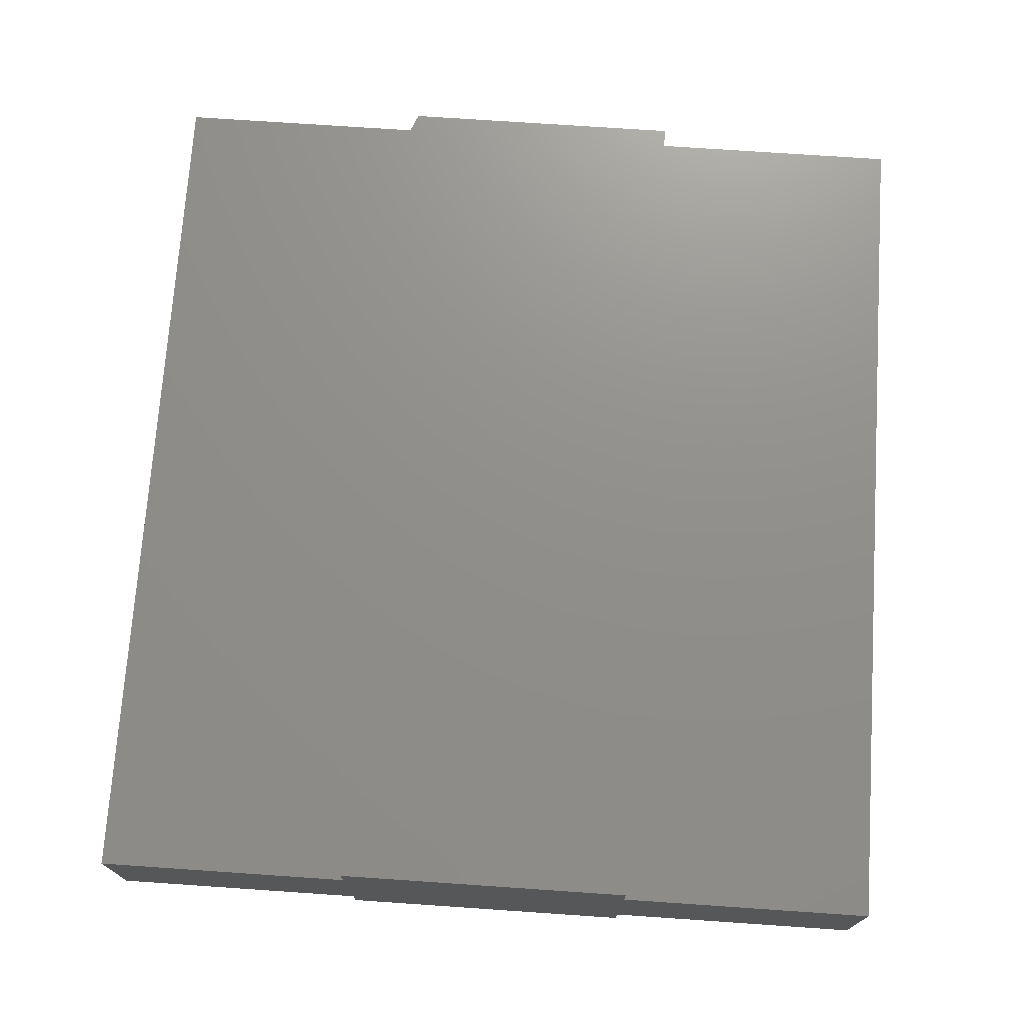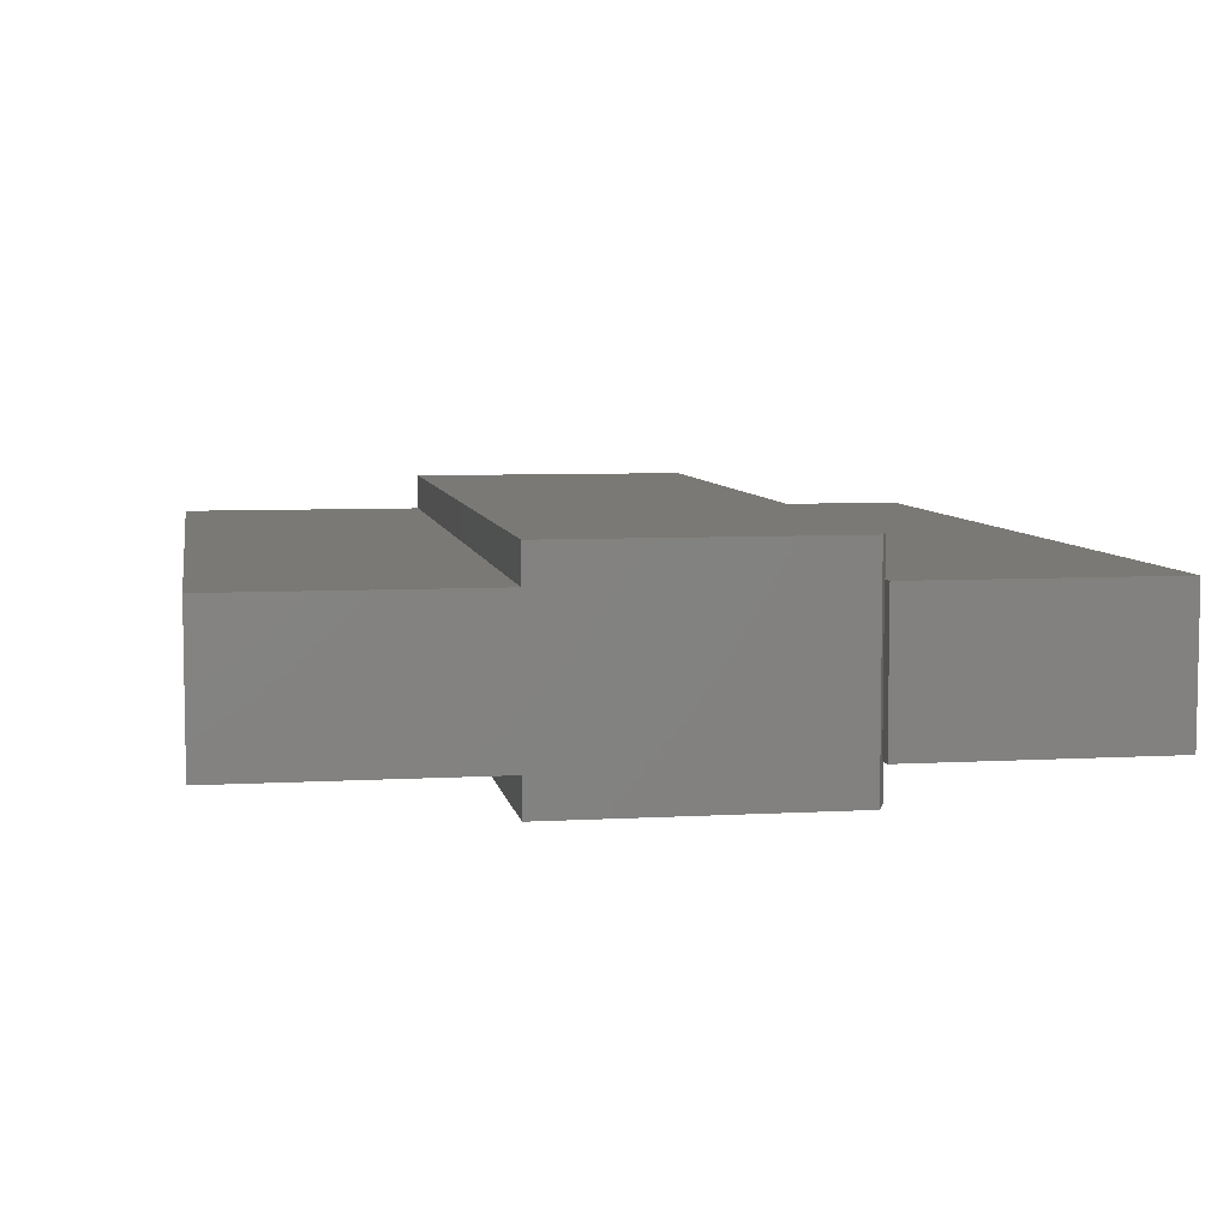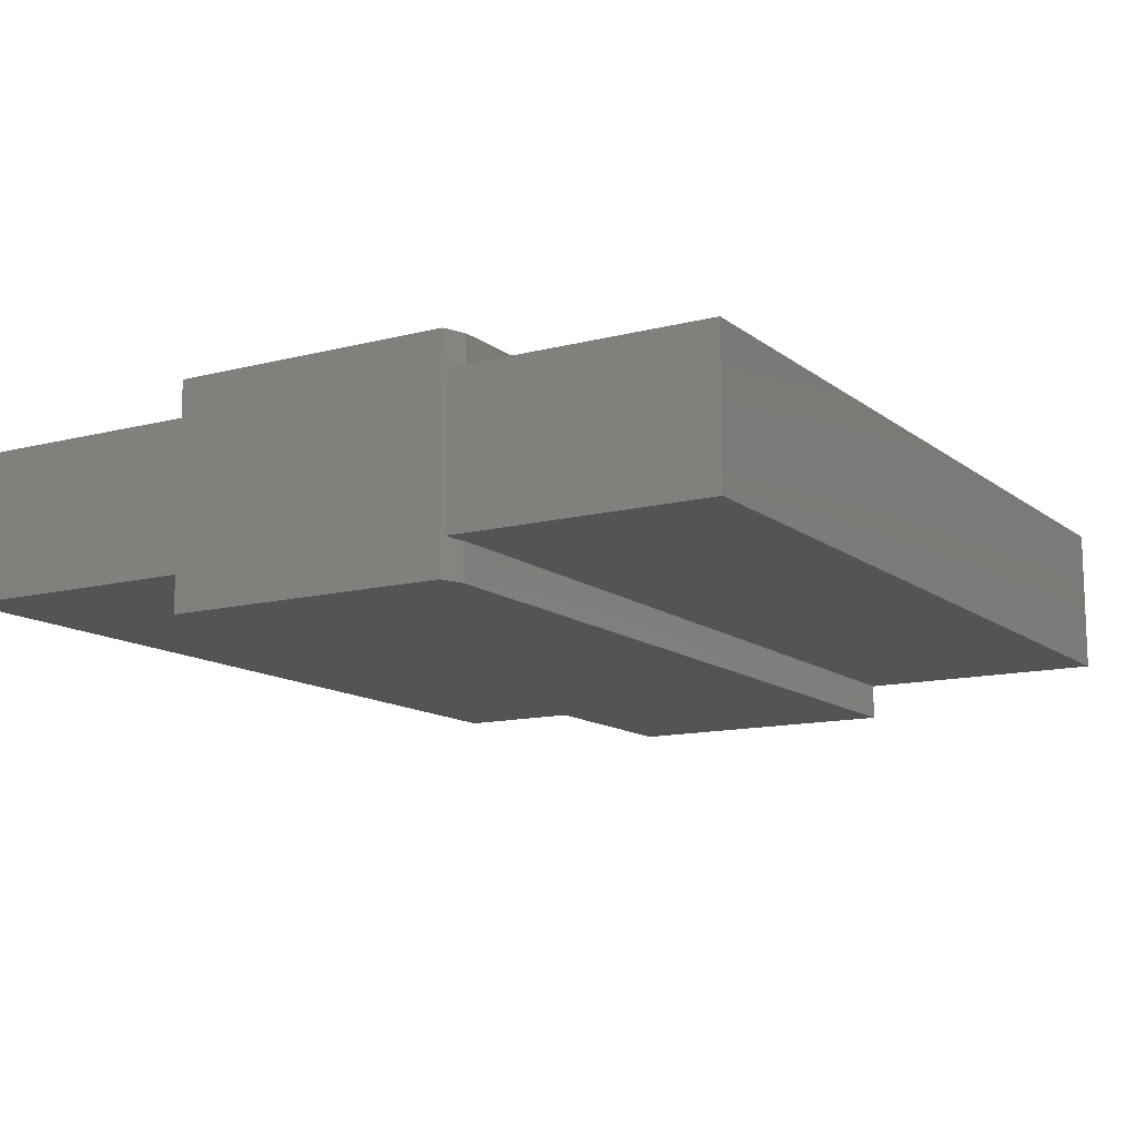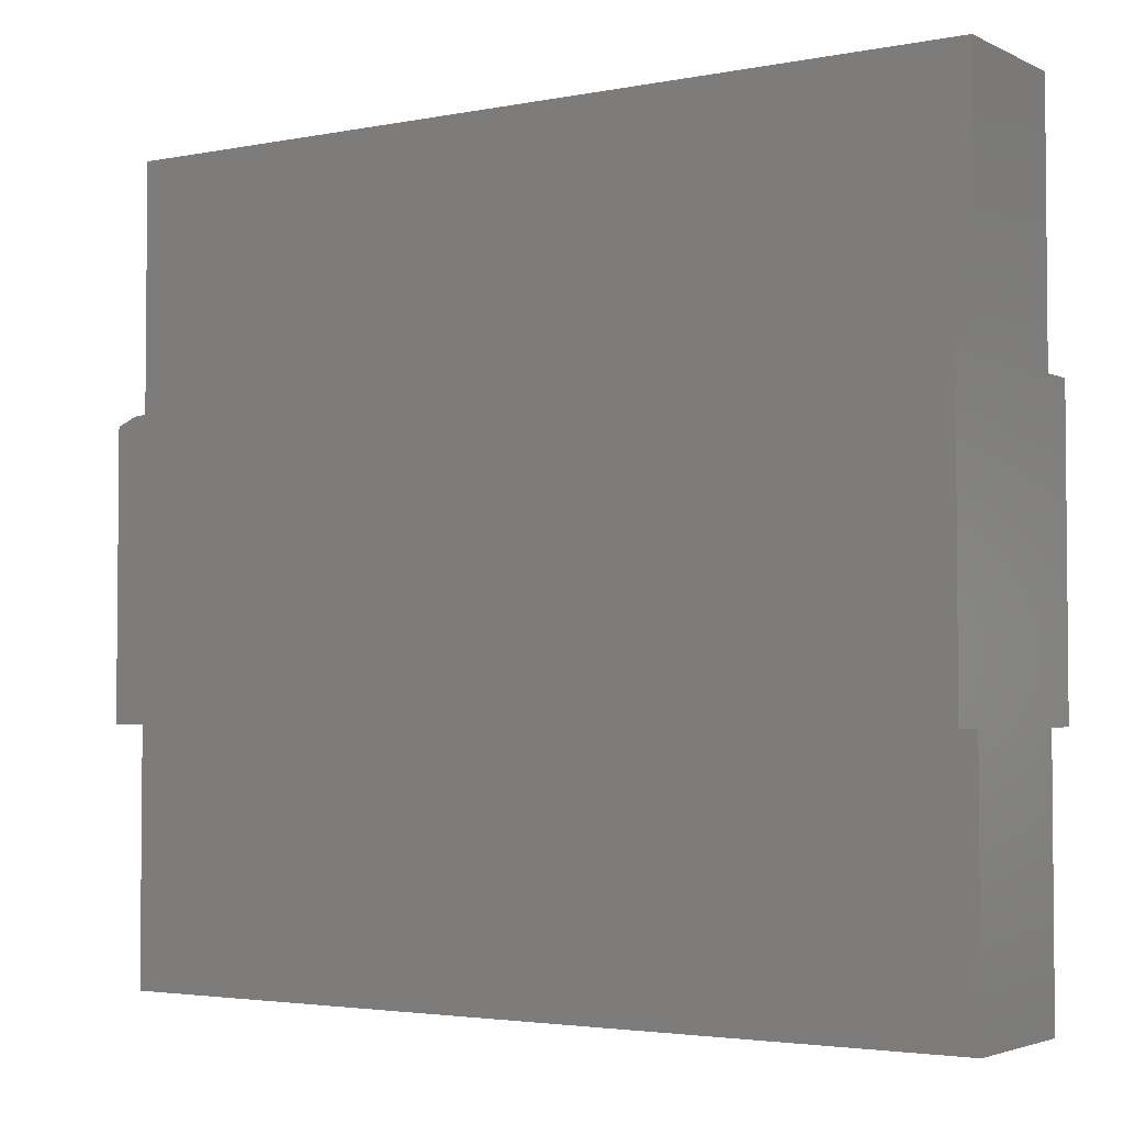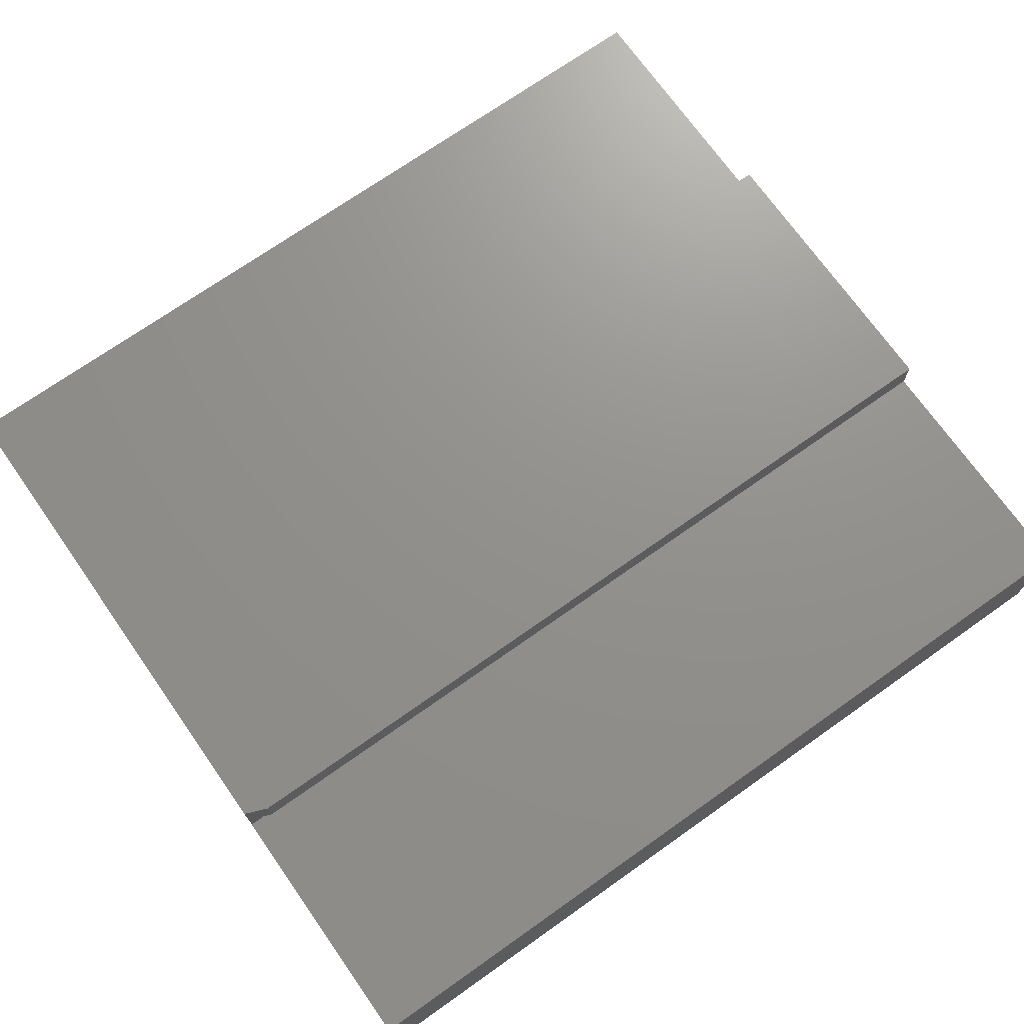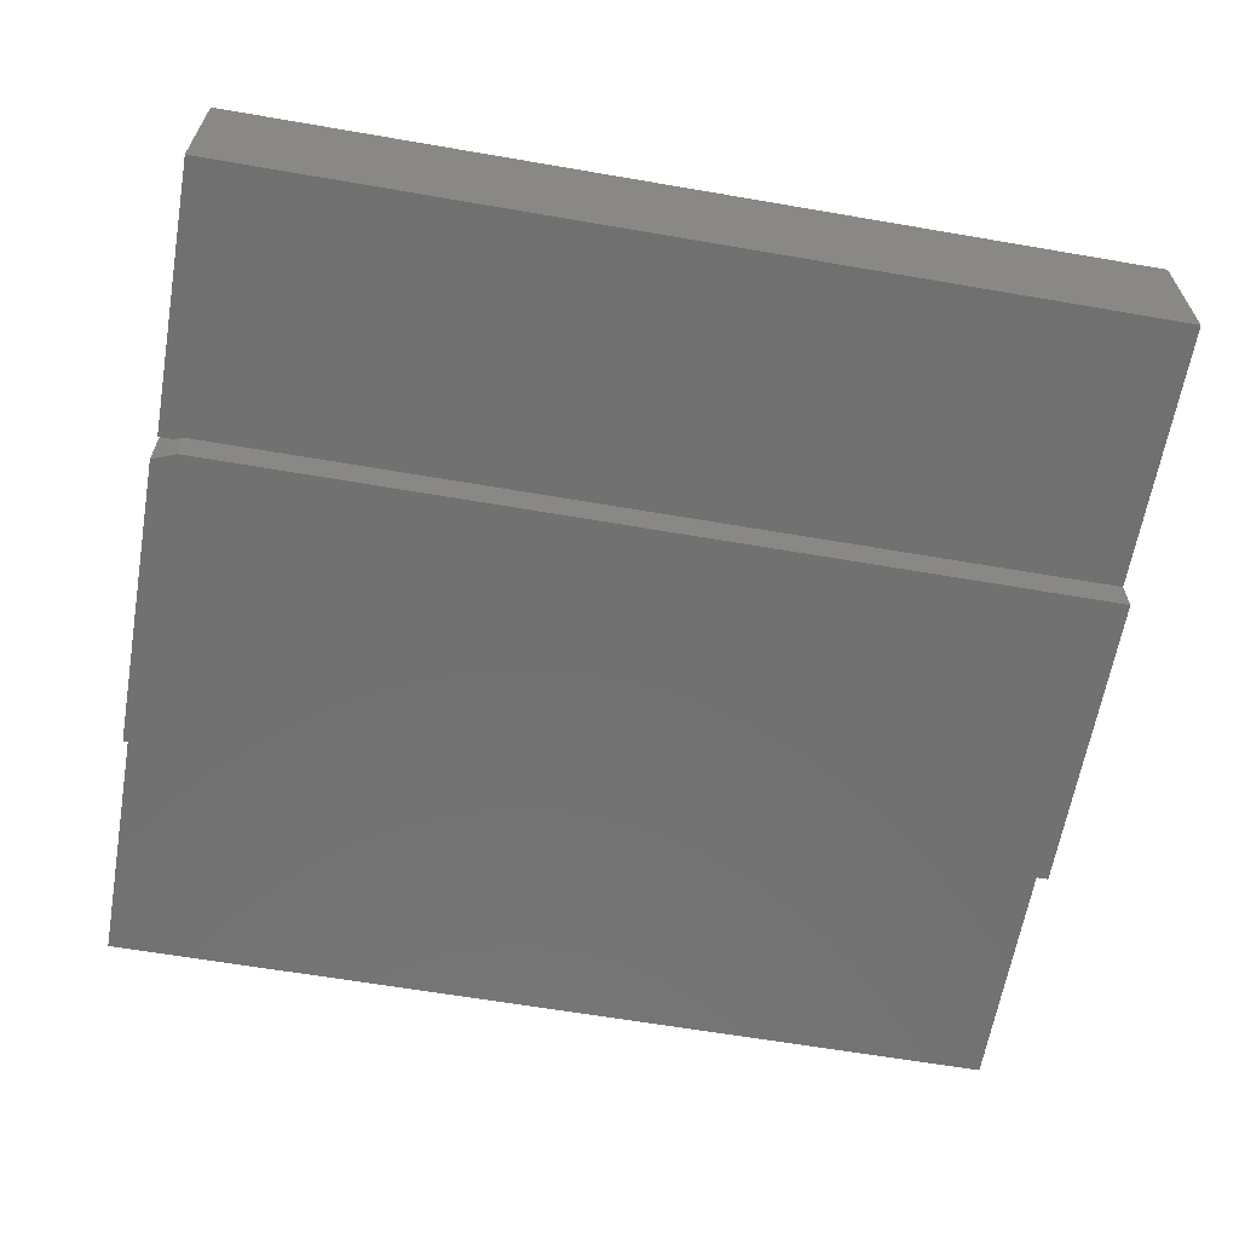
<metadata>
{"format":"stl","ext":"stl","renderer":"f3d","projection":"perspective","resolution":1024,"background":"white","views":[{"elev":72.8,"azim":93.9,"up":"+Y"},{"elev":6.5,"azim":-99.7,"up":"+Y"},{"elev":-12.6,"azim":-59.0,"up":"+Y"},{"elev":-3.2,"azim":33.4,"up":"+Z"},{"elev":71.9,"azim":-35.2,"up":"+Y"},{"elev":-63.0,"azim":-9.9,"up":"+Y"}]}
</metadata>
<code>
# stl→obj: 30 verts, 56 faces
v -0.75 -0.1875 0.2396
v -0.75 0.1875 0.2396
v -0.75 0.1875 -0.25
v -0.75 0.125 -0.25
v -0.75 -0.125 -0.25
v -0.75 -0.1875 -0.25
v -0.75 -0.125 -0.6875
v -0.75 0.125 -0.6875
v 0.75 0.1875 0.2553
v 0.75 -0.1875 -0.25
v 0.75 -0.125 -0.25
v 0.75 0.125 -0.25
v 0.75 0.1875 -0.25
v 0.75 0.125 0.2553
v 0.75 -0.125 0.2553
v 0.75 -0.1875 0.2553
v 0.75 -0.125 0.6921
v 0.75 0.125 0.6921
v 0.75 -0.125 -0.6875
v 0.75 0.125 -0.6875
v -0.75 -0.125 0.6921
v -0.75 0.125 0.6921
v -0.75 -0.125 0.25
v -0.75 0.125 0.25
v -0.7241 -0.125 0.25
v -0.7241 0.125 0.25
v -0.7109 0.125 0.2553
v -0.7109 -0.125 0.2553
v -0.7109 -0.1875 0.2553
v -0.7109 0.1875 0.2553
f 1 2 3
f 1 3 4
f 1 4 5
f 1 5 6
f 5 4 7
f 7 4 8
f 9 10 11
f 9 11 12
f 9 12 13
f 10 9 14
f 10 14 15
f 10 15 16
f 15 14 17
f 17 14 18
f 19 20 11
f 11 20 12
f 7 8 19
f 19 8 20
f 8 4 20
f 20 4 12
f 7 19 5
f 5 19 11
f 6 5 10
f 10 5 11
f 4 3 12
f 12 3 13
f 17 18 21
f 21 18 22
f 23 24 25
f 25 24 26
f 24 22 26
f 26 22 27
f 22 18 27
f 27 18 14
f 23 25 21
f 21 25 28
f 21 28 17
f 17 28 15
f 16 15 29
f 29 15 28
f 14 9 27
f 27 9 30
f 2 27 30
f 27 2 26
f 26 2 1
f 26 1 25
f 25 1 29
f 25 29 28
f 21 22 23
f 23 22 24
f 6 10 1
f 1 10 16
f 1 16 29
f 30 9 2
f 2 9 13
f 2 13 3

</code>
